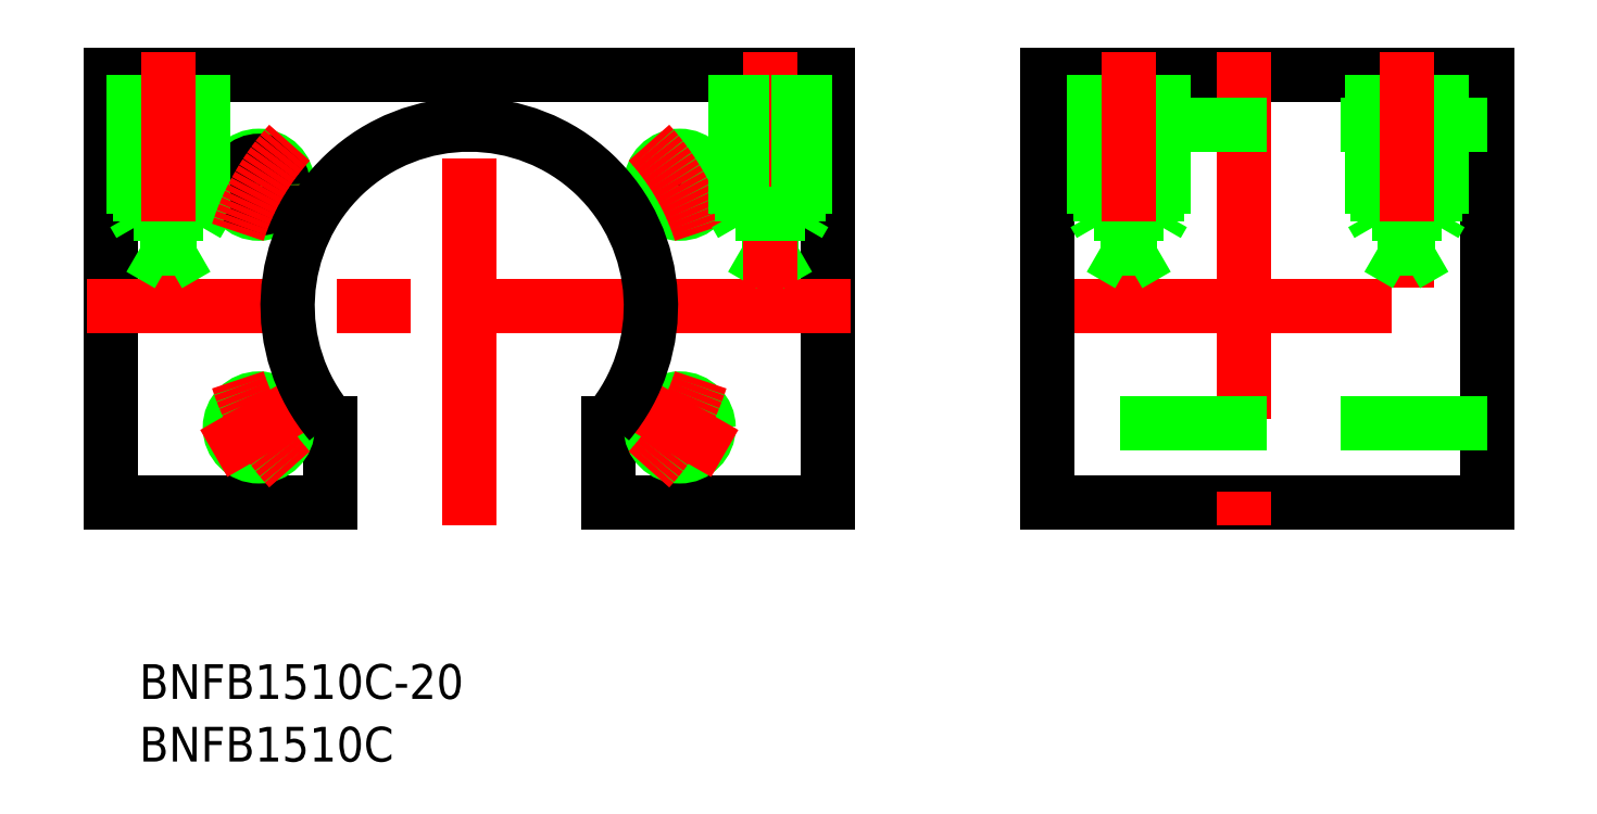
<metadata>
{"format":"dxf","ext":"dxf","renderer":"ezdxf+matplotlib","layout":"modelspace","background":"white","min_lineweight":24,"dpi":150}
</metadata>
<code>
0
SECTION
2
ENTITIES
0
LINE
8
CENTER
10
0
20
-19
30
0
11
0
21
22
31
0
0
LINE
8
CENTER
10
48
20
-7.1e-15
30
0
11
90
21
8e-16
31
0
0
LINE
8
0
10
31
20
20
30
0
11
-31
21
20
31
0
0
LINE
8
0
10
31
20
-17
30
0
11
31
21
20
31
0
0
LINE
8
0
10
-31
20
20
30
0
11
-31
21
-17
31
0
0
LINE
8
0
10
-12
20
-17
30
0
11
-31
21
-17
31
0
0
LINE
8
CENTER
10
-22.08
20
12.75
30
0
11
-14.29
21
8.25
31
0
0
LINE
8
CENTER
10
22.08
20
12.75
30
0
11
14.29
21
8.25
31
0
0
CIRCLE
8
0
10
-18.19
20
10.5
30
0
40
2.5
0
LINE
8
0
10
12
20
-17
30
0
11
12
21
-10.12
31
0
0
LINE
8
0
10
-12
20
-17
30
0
11
-12
21
-10.12
31
0
0
LINE
8
0
10
12
20
-17
30
0
11
31
21
-17
31
0
0
LINE
8
0
10
50
20
20
30
0
11
50
21
-17
31
0
0
LINE
8
0
10
88
20
20
30
0
11
88
21
-17
31
0
0
LINE
8
0
10
50
20
20
30
0
11
88
21
20
31
0
0
LINE
8
0
10
50
20
-17
30
0
11
88
21
-17
31
0
0
CIRCLE
8
0
10
-18.19
20
10.5
30
0
40
2.067
0
CIRCLE
8
0
10
-18.19
20
-10.5
30
0
40
2.067
0
CIRCLE
8
0
10
-18.19
20
-10.5
30
0
40
2.5
0
CIRCLE
8
0
10
18.19
20
10.5
30
0
40
2.067
0
CIRCLE
8
0
10
18.19
20
10.5
30
0
40
2.5
0
CIRCLE
8
0
10
18.19
20
-10.5
30
0
40
2.067
0
CIRCLE
8
0
10
18.19
20
-10.5
30
0
40
2.5
0
LINE
8
CENTER
10
-14.29
20
-8.25
30
0
11
-22.08
21
-12.75
31
0
0
LINE
8
CENTER
10
14.29
20
-8.25
30
0
11
22.08
21
-12.75
31
0
0
LINE
8
CENTER
10
67
20
22
30
0
11
67
21
-19
31
0
0
LINE
8
CENTER
10
33
20
0
30
0
11
-33
21
0
31
0
0
LINE
8
0
10
88
20
15.7
30
0
11
50
21
15.7
31
0
0
LINE
8
0
10
88
20
-10.12
30
0
11
50
21
-10.12
31
0
0
INSERT
8
0
2
*U2
10
0
20
0
30
0
0
LINE
8
0
10
-23
20
8
30
0
11
-29
21
8
31
0
0
LINE
8
0
10
-29
20
20
30
0
11
-29
21
8
31
0
0
LINE
8
0
10
-28.46
20
20
30
0
11
-28.46
21
5
31
0
0
LINE
8
0
10
-29
20
8
30
0
11
-28.46
21
7.062
31
0
0
LINE
8
0
10
-23
20
20
30
0
11
-23
21
8
31
0
0
LINE
8
0
10
-23.54
20
20
30
0
11
-23.54
21
5
31
0
0
LINE
8
0
10
-23
20
8
30
0
11
-23.54
21
7.062
31
0
0
LINE
8
CENTER
10
-26
20
1.581
30
0
11
-26
21
22
31
0
0
LINE
8
0
10
-23.54
20
5
30
0
11
-28.46
21
5
31
0
0
LINE
8
0
10
-28.46
20
5
30
0
11
-26
21
3.581
31
0
0
LINE
8
0
10
-23.54
20
5
30
0
11
-26
21
3.581
31
0
0
ARC
8
CENTER
10
0
20
0
30
0
40
21
50
17.7
51
42.3
0
ARC
8
0
10
0
20
0
30
0
40
15.7
50
319.8
51
220.2
0
ARC
8
CENTER
10
0
20
0
30
0
40
21
50
137.7
51
162.3
0
ARC
8
CENTER
10
0
20
0
30
0
40
21
50
197.7
51
222.3
0
ARC
8
CENTER
10
0
20
0
30
0
40
21
50
317.7
51
342.3
0
LINE
8
0
10
28.46
20
5
30
0
11
26
21
3.581
31
0
0
LINE
8
0
10
23.54
20
5
30
0
11
26
21
3.581
31
0
0
LINE
8
0
10
28.46
20
5
30
0
11
23.54
21
5
31
0
0
LINE
8
CENTER
10
26
20
1.581
30
0
11
26
21
22
31
0
0
LINE
8
0
10
23
20
8
30
0
11
23.54
21
7.062
31
0
0
LINE
8
0
10
23.54
20
20
30
0
11
23.54
21
5
31
0
0
LINE
8
0
10
23
20
20
30
0
11
23
21
8
31
0
0
LINE
8
0
10
29
20
8
30
0
11
23
21
8
31
0
0
LINE
8
0
10
28.46
20
20
30
0
11
28.46
21
5
31
0
0
LINE
8
0
10
29
20
8
30
0
11
28.46
21
7.062
31
0
0
LINE
8
0
10
29
20
20
30
0
11
29
21
8
31
0
0
LINE
8
0
10
84
20
20
30
0
11
84
21
8
31
0
0
LINE
8
0
10
84
20
8
30
0
11
83.46
21
7.062
31
0
0
LINE
8
0
10
83.46
20
20
30
0
11
83.46
21
5
31
0
0
LINE
8
0
10
84
20
8
30
0
11
78
21
8
31
0
0
LINE
8
0
10
78
20
20
30
0
11
78
21
8
31
0
0
LINE
8
0
10
78.54
20
20
30
0
11
78.54
21
5
31
0
0
LINE
8
0
10
78
20
8
30
0
11
78.54
21
7.062
31
0
0
LINE
8
CENTER
10
81
20
1.581
30
0
11
81
21
22
31
0
0
LINE
8
0
10
83.46
20
5
30
0
11
78.54
21
5
31
0
0
LINE
8
0
10
78.54
20
5
30
0
11
81
21
3.581
31
0
0
LINE
8
0
10
83.46
20
5
30
0
11
81
21
3.581
31
0
0
LINE
8
0
10
60
20
20
30
0
11
60
21
8
31
0
0
LINE
8
0
10
60
20
8
30
0
11
59.46
21
7.062
31
0
0
LINE
8
0
10
59.46
20
20
30
0
11
59.46
21
5
31
0
0
LINE
8
0
10
60
20
8
30
0
11
54
21
8
31
0
0
LINE
8
0
10
54
20
20
30
0
11
54
21
8
31
0
0
LINE
8
0
10
54.54
20
20
30
0
11
54.54
21
5
31
0
0
LINE
8
0
10
54
20
8
30
0
11
54.54
21
7.062
31
0
0
LINE
8
CENTER
10
57
20
1.581
30
0
11
57
21
22
31
0
0
LINE
8
0
10
59.46
20
5
30
0
11
54.54
21
5
31
0
0
LINE
8
0
10
54.54
20
5
30
0
11
57
21
3.581
31
0
0
LINE
8
0
10
59.46
20
5
30
0
11
57
21
3.581
31
0
0
INSERT
8
0
2
*U3
10
0
20
0
30
0
0
ENDSEC
0
EOF

</code>
